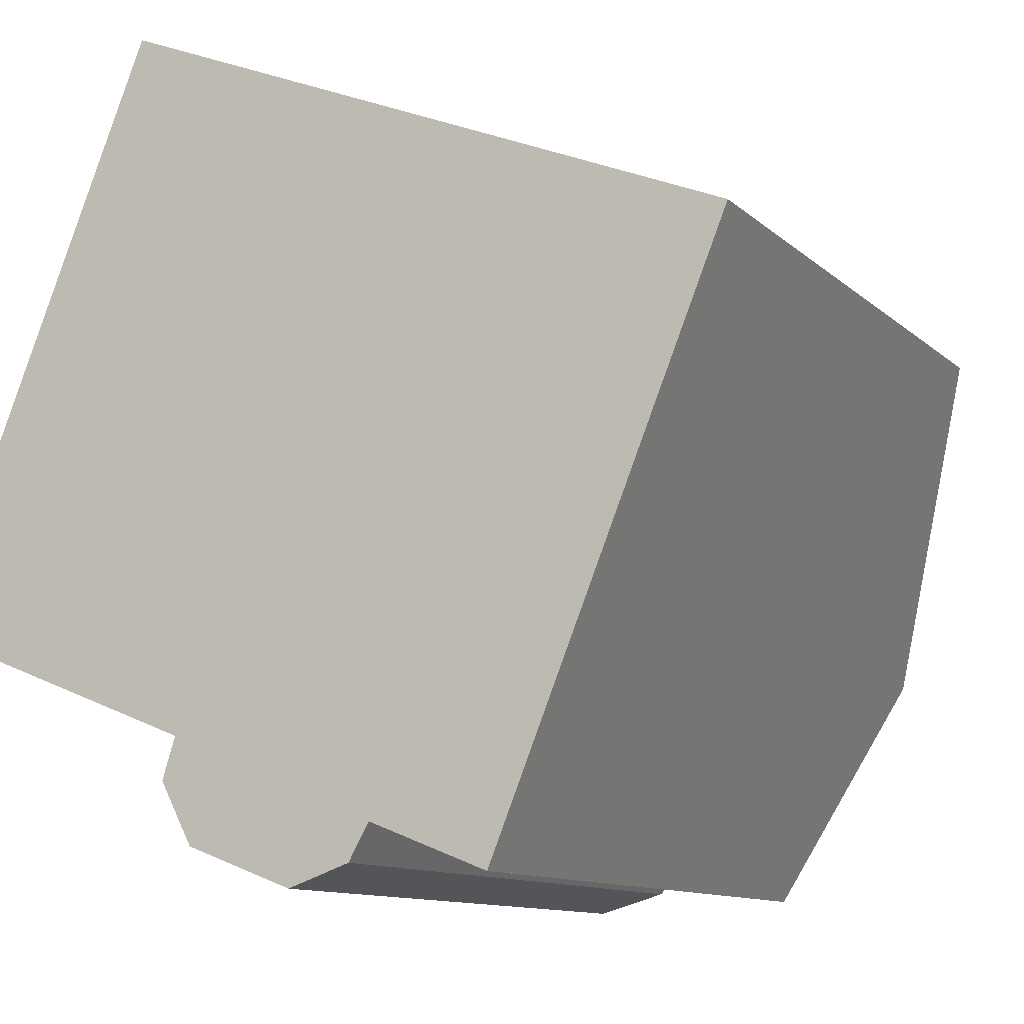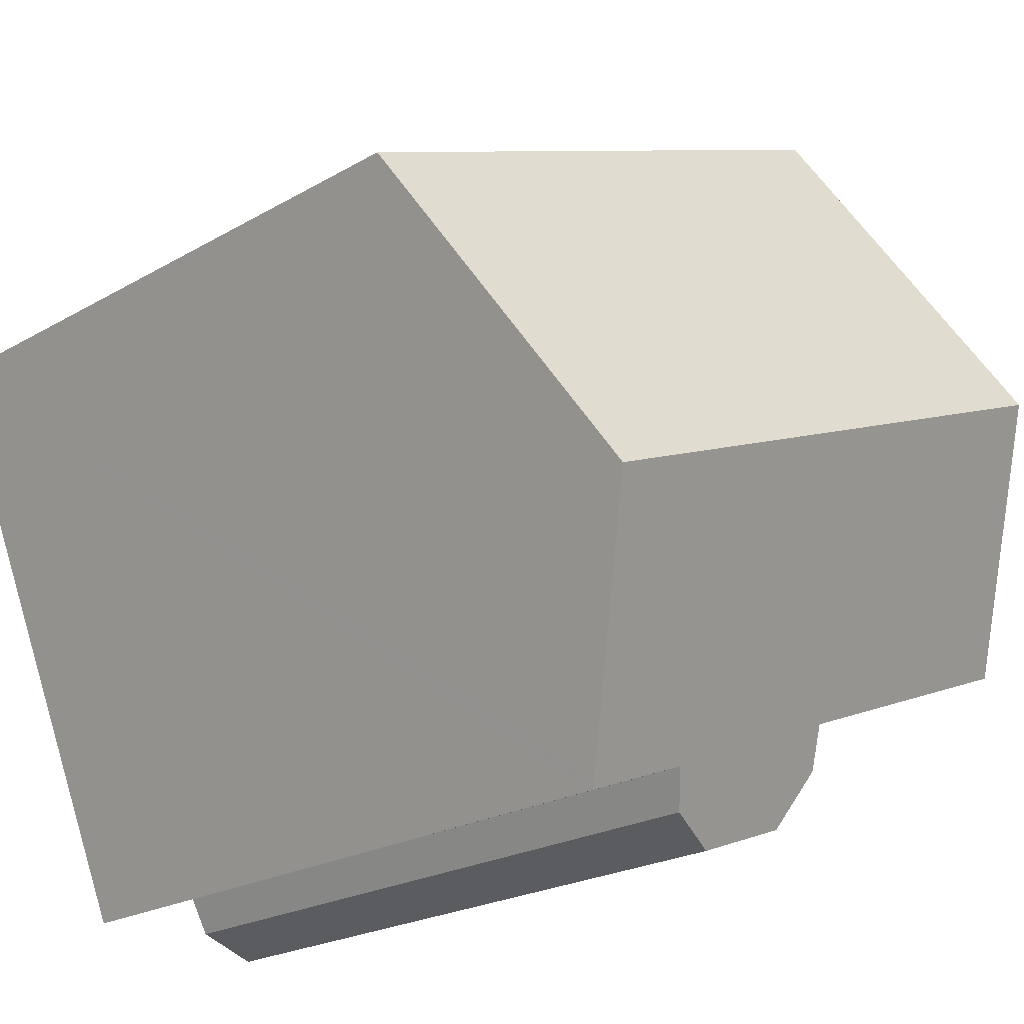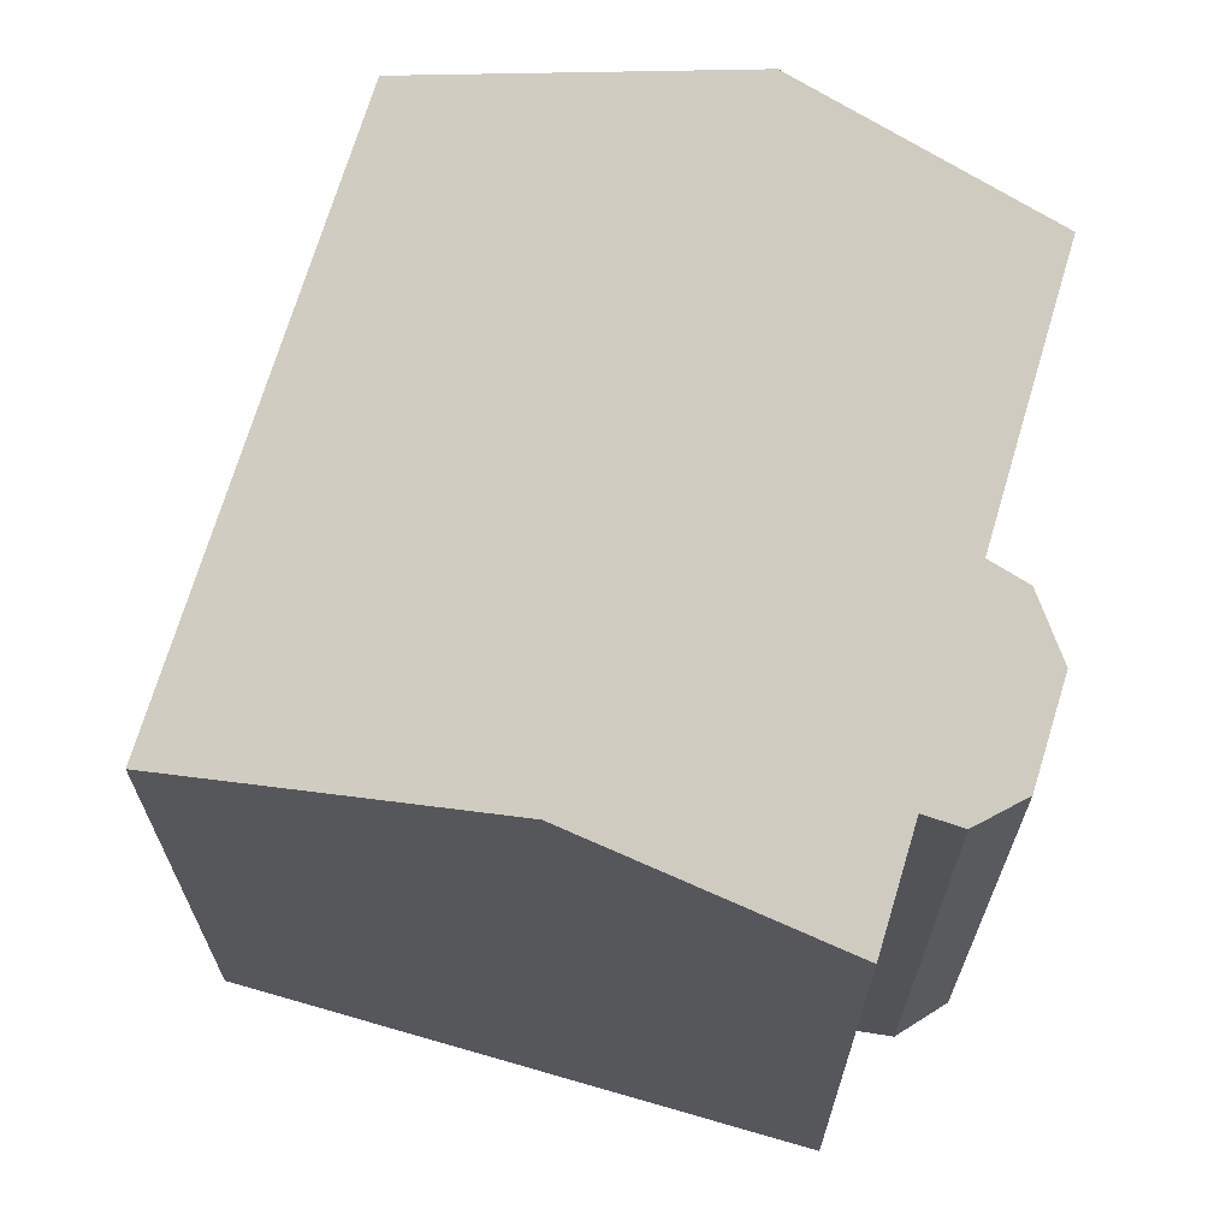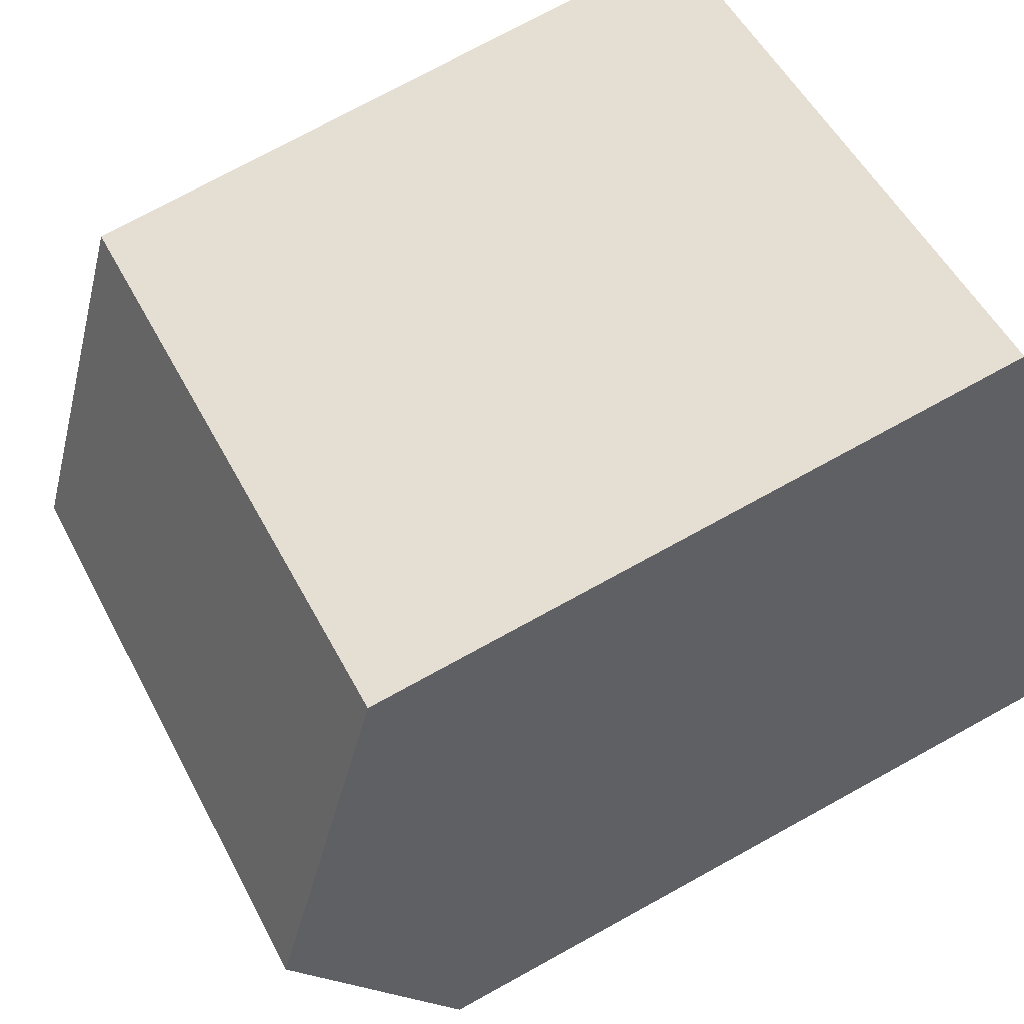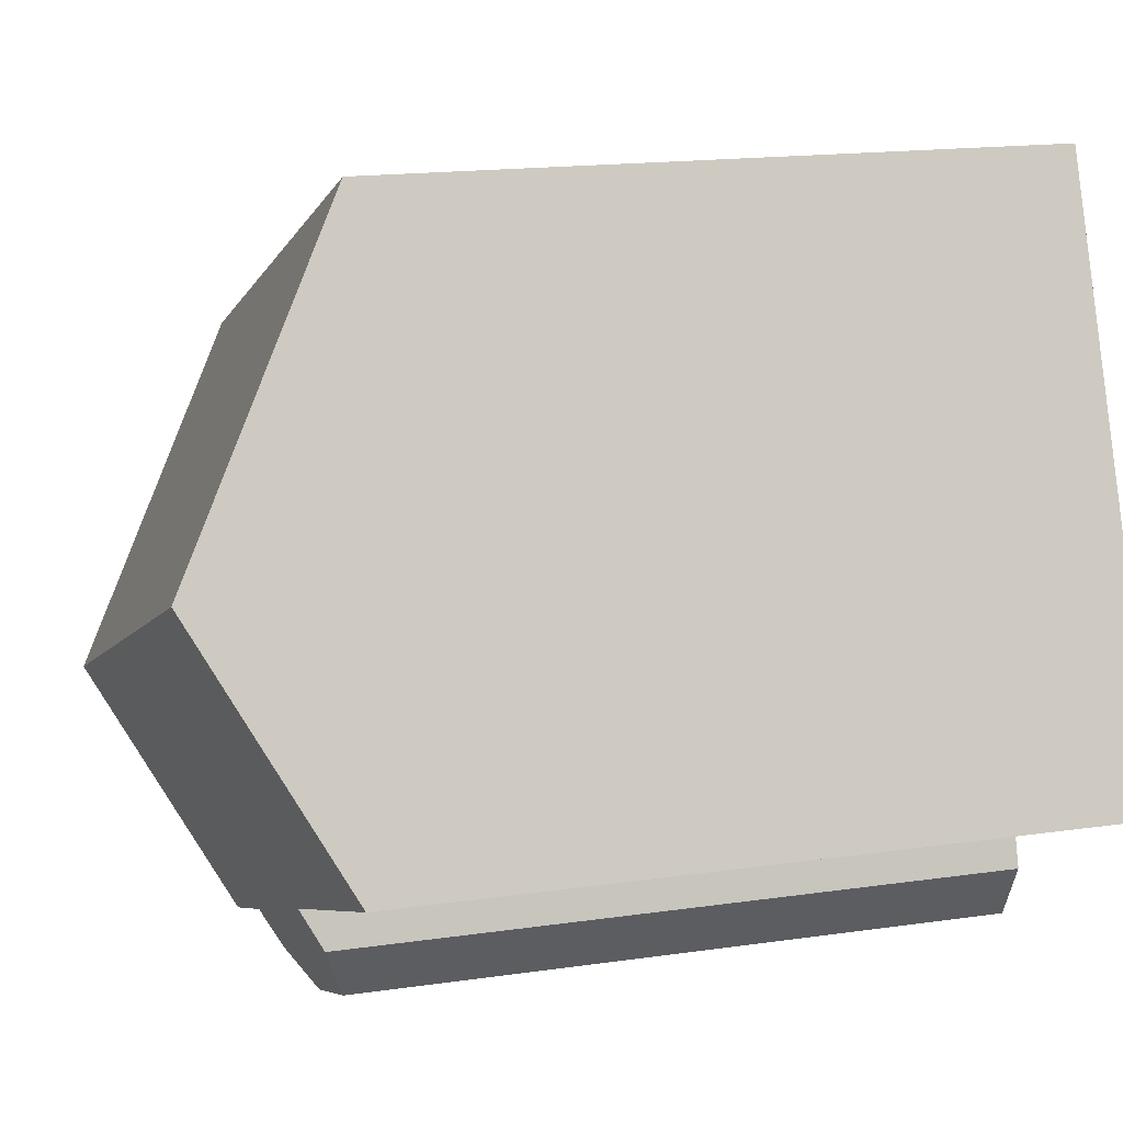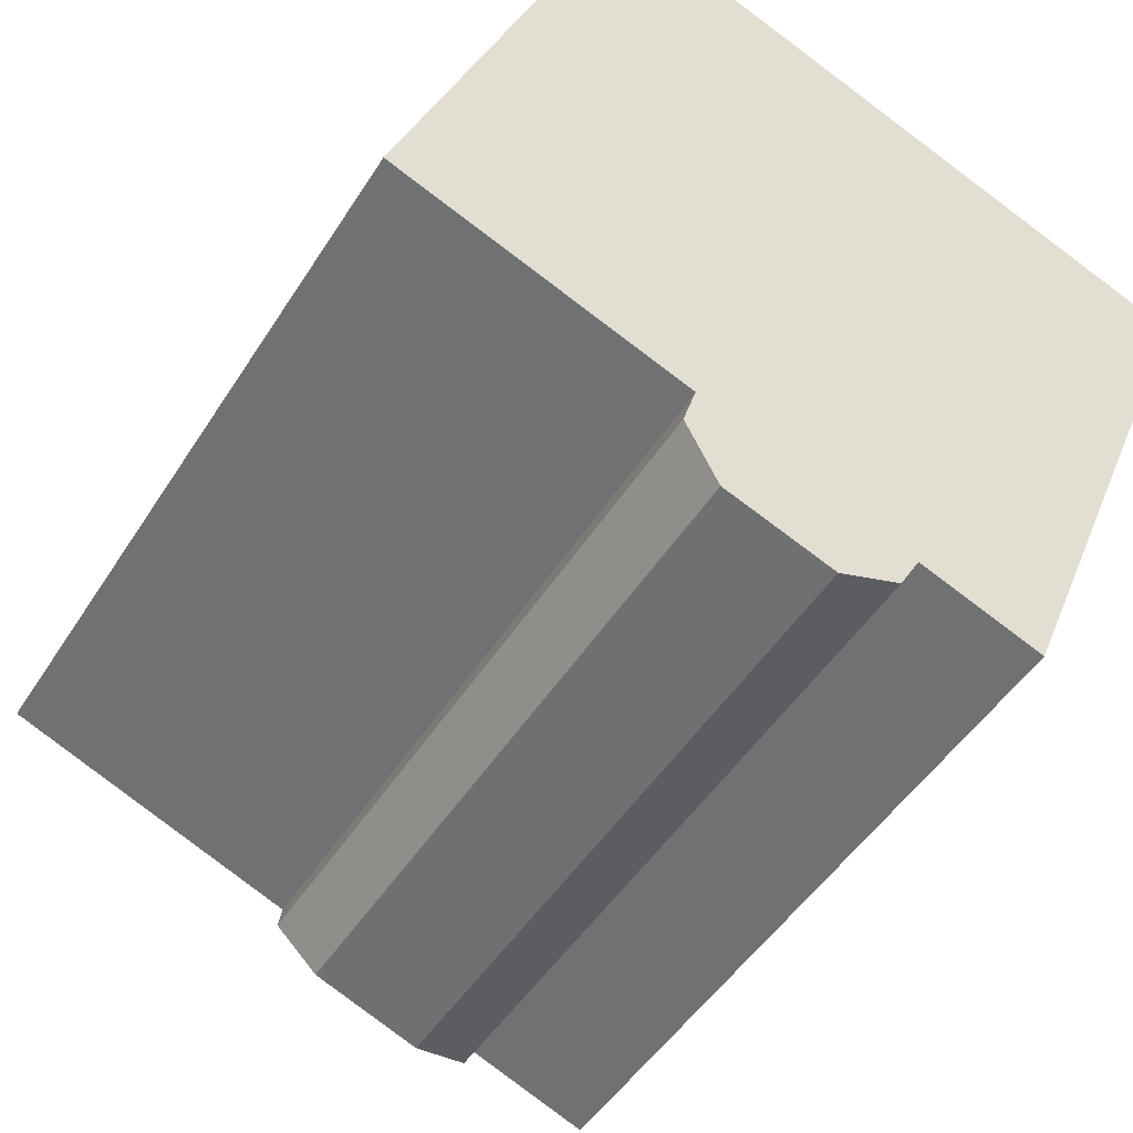
<metadata>
{"format":"obj","ext":"obj","renderer":"f3d","projection":"perspective","resolution":1024,"background":"white","views":[{"elev":-10.7,"azim":26.3,"up":"+Z"},{"elev":-21.9,"azim":135.5,"up":"+Z"},{"elev":69.1,"azim":128.3,"up":"+Y"},{"elev":75.2,"azim":-118.7,"up":"+Z"},{"elev":16.4,"azim":-106.7,"up":"+Z"},{"elev":-47.3,"azim":-30.5,"up":"+Z"}]}
</metadata>
<code>
v  2.218 19.41 5.568
v  18.83 15.56 6.986
v  15.99 19.41 0.002
v  18.98 15.36 7.339
v  5.149 15.36 12.93
v  5.012 15.55 12.58
v  9.258 15.38 -5.781
v  11.1 16.34 -4.487
v  10.64 15.87 -5.297
v  12.96 16.35 -5.219
v  13.79 16.42 -5.417
v  13.74 16.36 -5.531
v  6.45 16.37 -2.567
v  6.874 15.36 -4.869
v  6.158 15.87 -3.493
v  0 16.35 1.001e-15
v  10.64 3.243e-16 -5.297
v  9.258 3.54e-16 -5.781
v  6.874 2.981e-16 -4.869
v  6.45 1.572e-16 -2.567
v  0 0 0
v  13.74 3.387e-16 -5.531
v  11.1 2.747e-16 -4.487
v  12.96 3.196e-16 -5.219
v  6.158 2.139e-16 -3.493
v  5.149 -7.914e-16 12.93
v  2.218 -3.409e-16 5.568
v  5.012 -7.704e-16 12.58
v  18.98 -4.494e-16 7.339
v  18.83 -4.278e-16 6.986
v  15.99 -1.225e-19 0.002
v  13.79 3.317e-16 -5.417
g defaultobject
f 1 2 3
f 2 1 4
f 4 1 5
f 5 1 6
f 7 8 9
f 10 11 12
f 11 10 3
f 3 10 8
f 3 8 1
f 1 8 7
f 1 7 13
f 13 7 14
f 13 14 15
f 1 13 16
f 17 7 9
f 7 17 18
f 18 14 7
f 14 18 19
f 20 16 13
f 16 20 21
f 22 10 12
f 10 22 8
f 8 22 23
f 23 22 24
f 14 25 15
f 25 14 19
f 15 20 13
f 20 15 25
f 21 1 16
f 1 21 6
f 6 21 5
f 5 21 26
f 26 21 27
f 26 27 28
f 26 4 5
f 4 26 29
f 29 2 4
f 2 29 3
f 3 29 11
f 11 29 12
f 12 29 22
f 22 29 30
f 22 30 31
f 22 31 32
f 23 9 8
f 9 23 17
f 32 24 22
f 24 32 31
f 24 31 23
f 23 31 19
f 19 31 25
f 25 31 30
f 25 30 20
f 20 30 21
f 21 30 29
f 21 29 26
f 21 26 27
f 27 26 28
f 23 18 17
f 18 23 19

</code>
